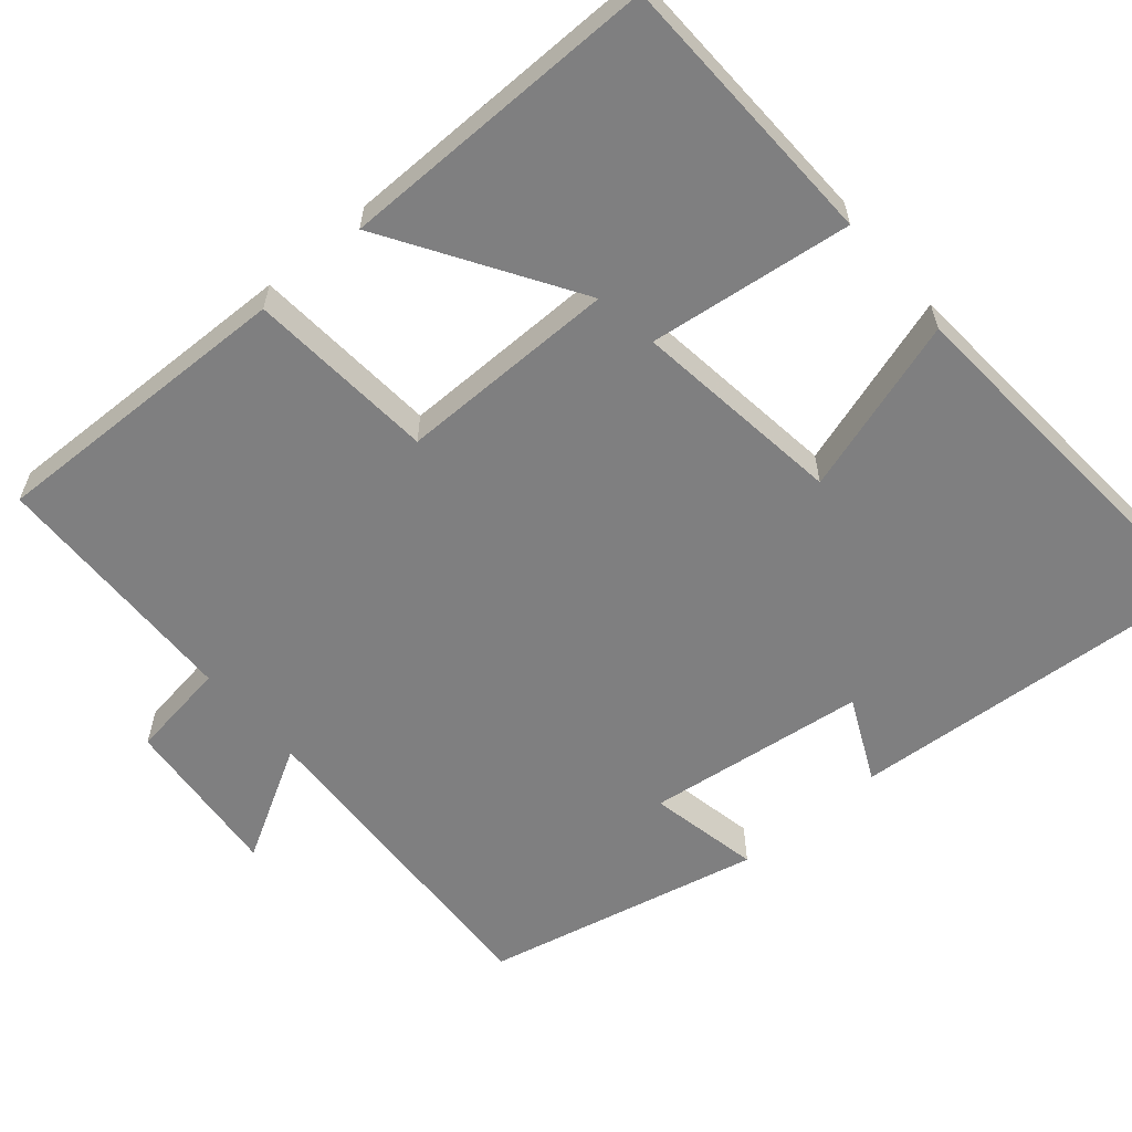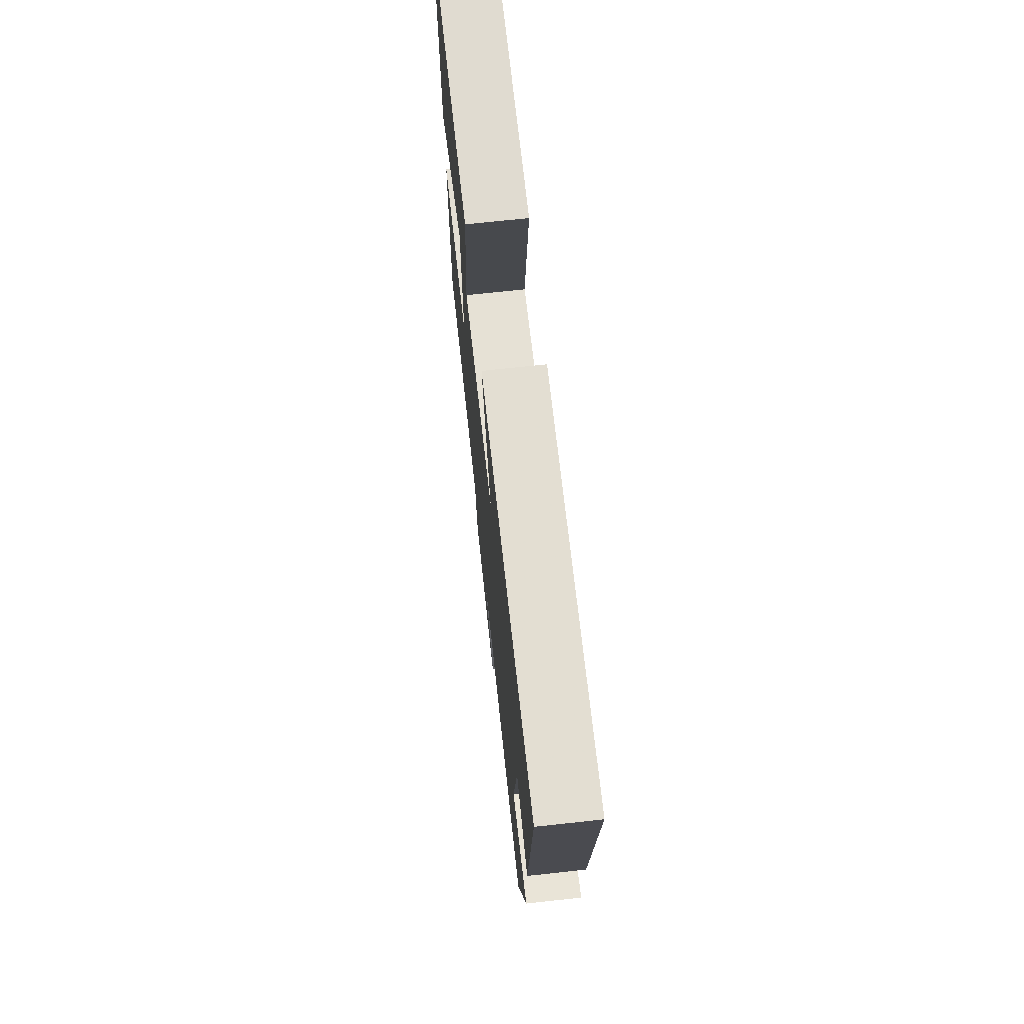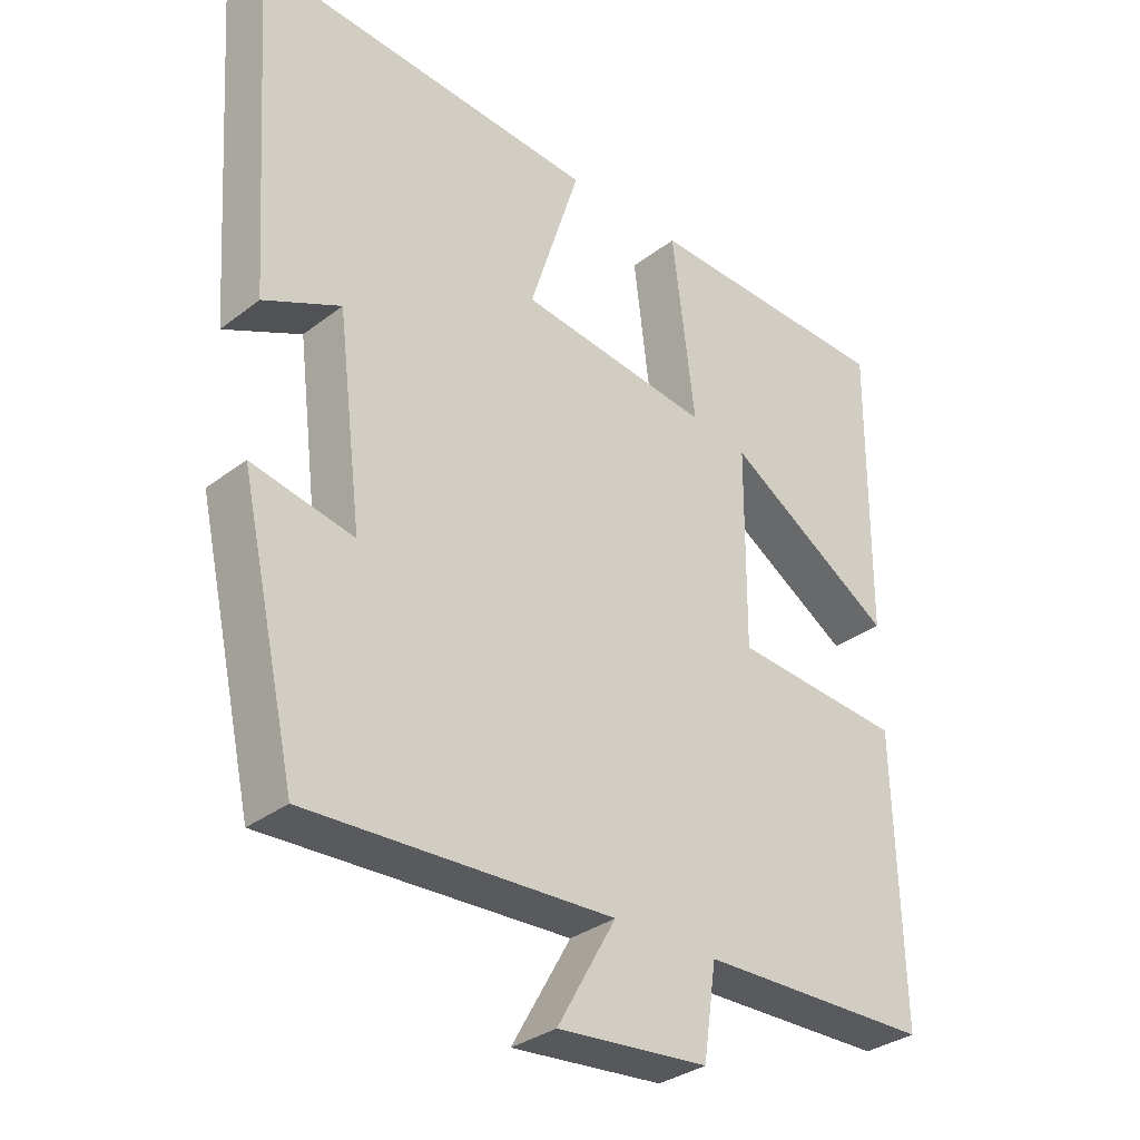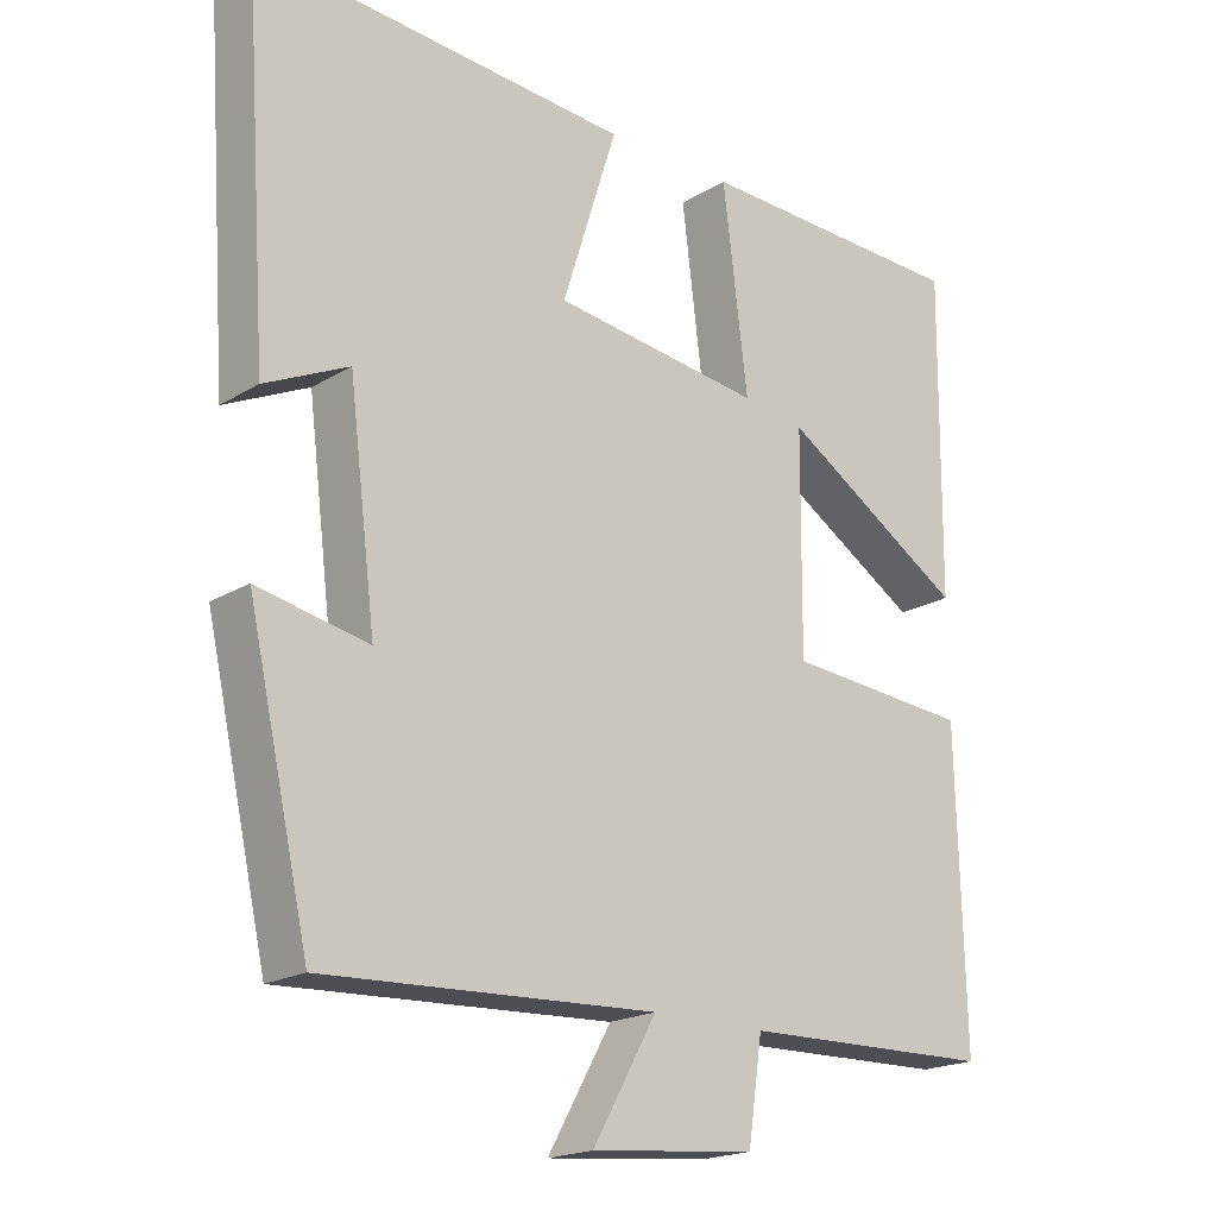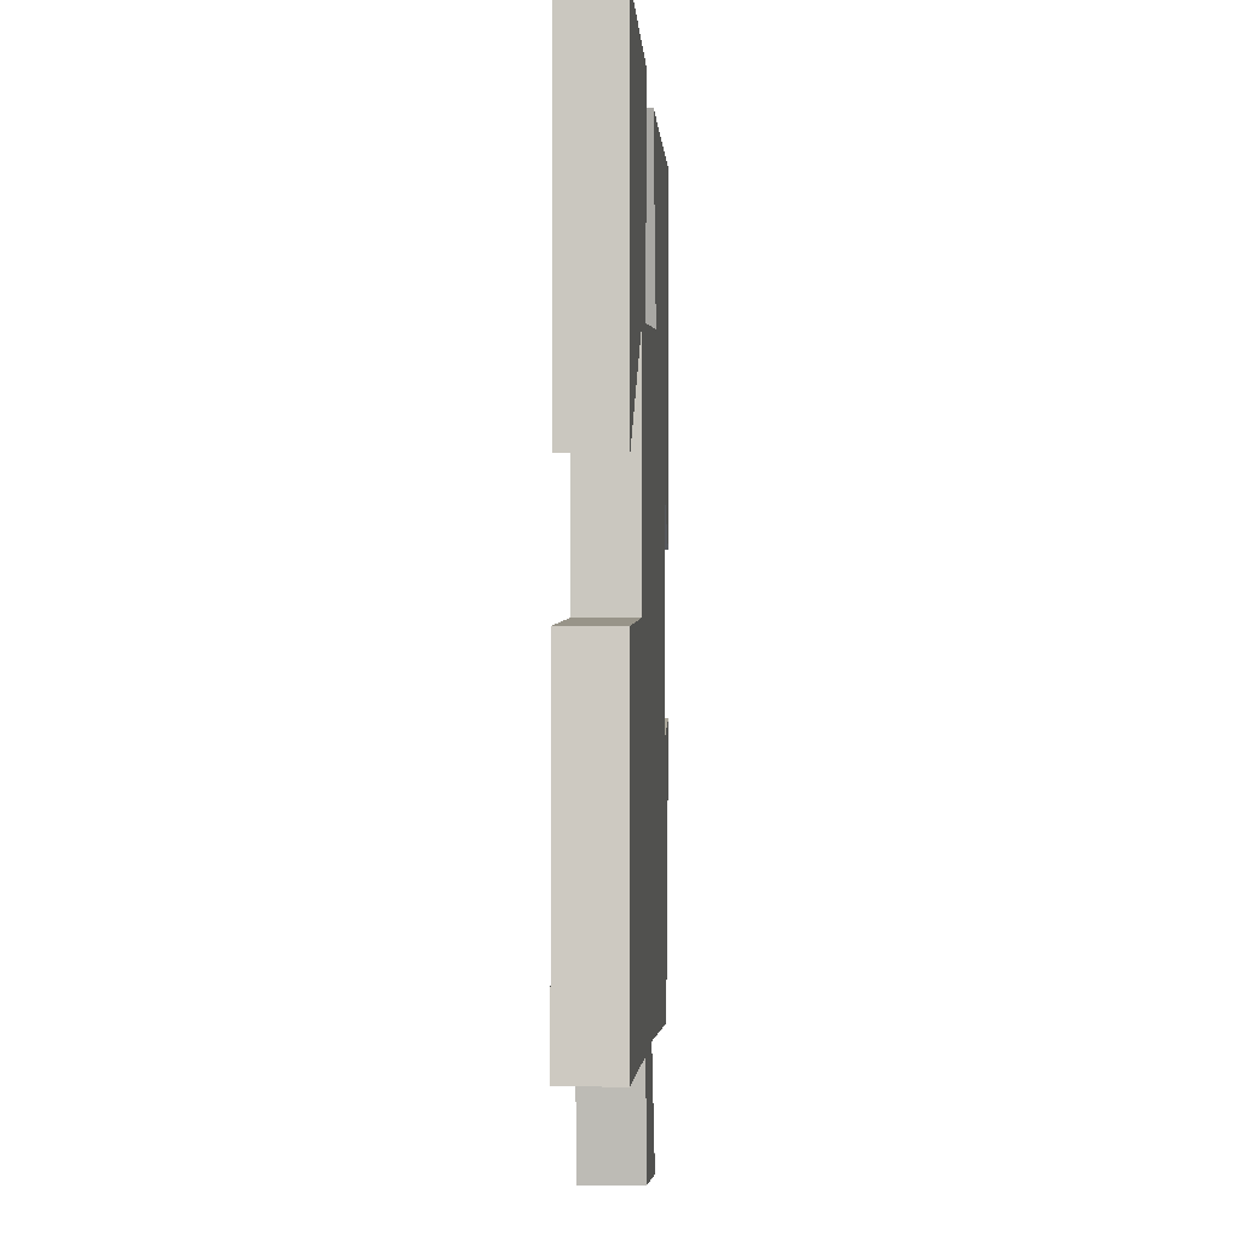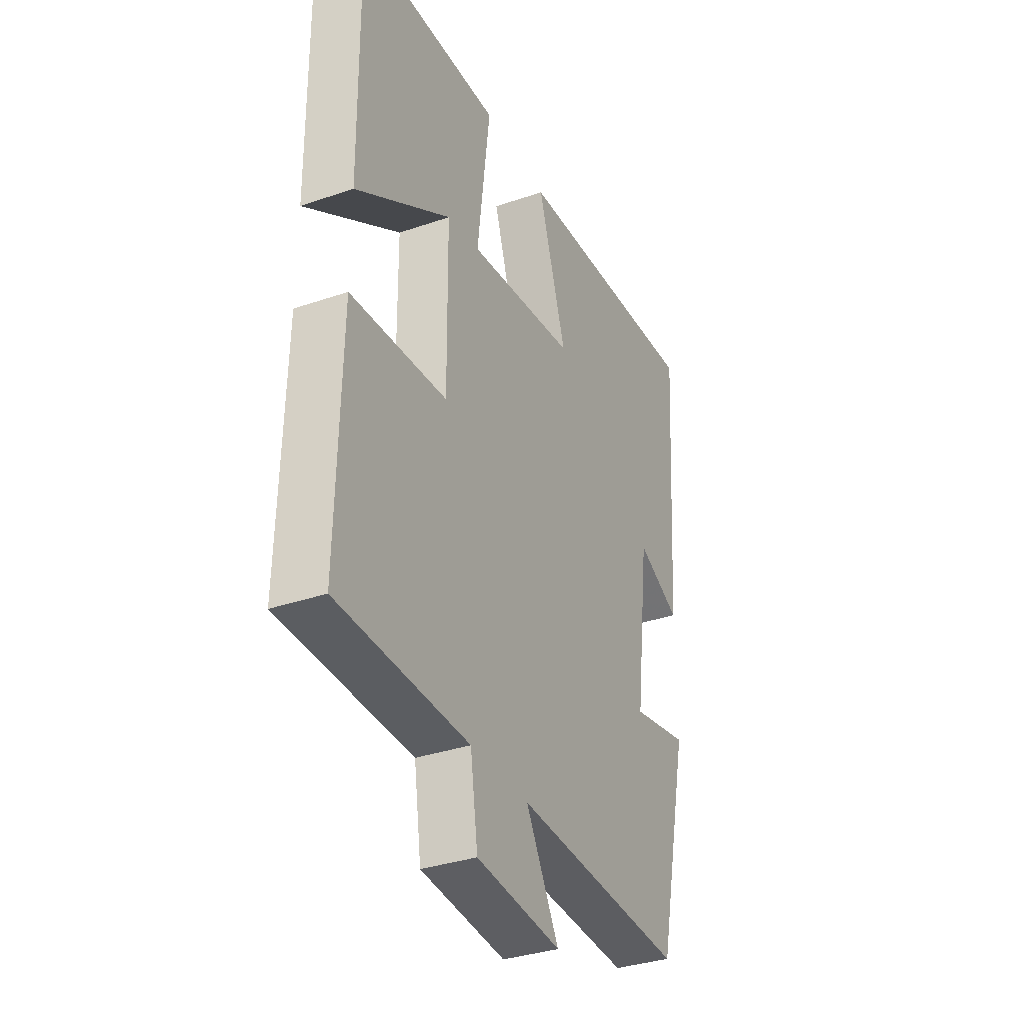
<metadata>
{"format":"obj","ext":"obj","renderer":"f3d","projection":"perspective","resolution":1024,"background":"white","views":[{"elev":-59.8,"azim":-49.6,"up":"+Y"},{"elev":71.7,"azim":83.8,"up":"+Z"},{"elev":-32.6,"azim":136.6,"up":"+Z"},{"elev":-19.3,"azim":138.5,"up":"+Z"},{"elev":-2.9,"azim":-87.1,"up":"+Z"},{"elev":-34.5,"azim":-65.2,"up":"+Z"}]}
</metadata>
<code>
v 0.418 0.07 -0.52
v -0.022 0.07 -0.5
v 0.063 0.07 -0.65
v -0.155 0.07 -0.63
v -0.174 0.07 -0.5
v -0.51 0.07 -0.493
v -0.5 0.07 -0.088
v -0.253 0.07 -0.068
v -0.255 0.07 0.22
v -0.5 0.07 0.066
v -0.504 0.07 0.489
v -0.138 0.07 0.5
v -0.171 0.07 0.233
v 0.107 0.07 0.269
v 0.034 0.07 0.5
v 0.533 0.07 0.536
v 0.5 0.07 0.054
v 0.389 0.07 0.106
v 0.353 0.07 -0.184
v 0.5 0.07 -0.154
v 0.418 0 -0.52
v -0.022 0 -0.5
v 0.063 0 -0.65
v -0.155 0 -0.63
v -0.174 0 -0.5
v -0.51 0 -0.493
v -0.5 0 -0.088
v -0.253 0 -0.068
v -0.255 0 0.22
v -0.5 0 0.066
v -0.504 0 0.489
v -0.138 0 0.5
v -0.171 0 0.233
v 0.107 0 0.269
v 0.034 0 0.5
v 0.533 0 0.536
v 0.5 0 0.054
v 0.389 0 0.106
v 0.353 0 -0.184
v 0.5 0 -0.154
f 19 20 1 2
f 18 19 2
f 15 16 17 18
f 14 15 18
f 13 14 18 2
f 11 12 13
f 9 10 11
f 9 11 13
f 8 9 13 2
f 5 6 7 8
f 2 3 4 5
f 2 5 8
f 22 21 40 39
f 22 39 38
f 38 37 36 35
f 38 35 34
f 22 38 34 33
f 33 32 31
f 31 30 29
f 33 31 29
f 22 33 29 28
f 28 27 26 25
f 25 24 23 22
f 28 25 22
f 1 21 22 2
f 2 22 23 3
f 3 23 24 4
f 4 24 25 5
f 5 25 26 6
f 6 26 27 7
f 7 27 28 8
f 8 28 29 9
f 9 29 30 10
f 10 30 31 11
f 11 31 32 12
f 12 32 33 13
f 13 33 34 14
f 14 34 35 15
f 15 35 36 16
f 16 36 37 17
f 17 37 38 18
f 18 38 39 19
f 19 39 40 20
f 20 40 21 1

</code>
